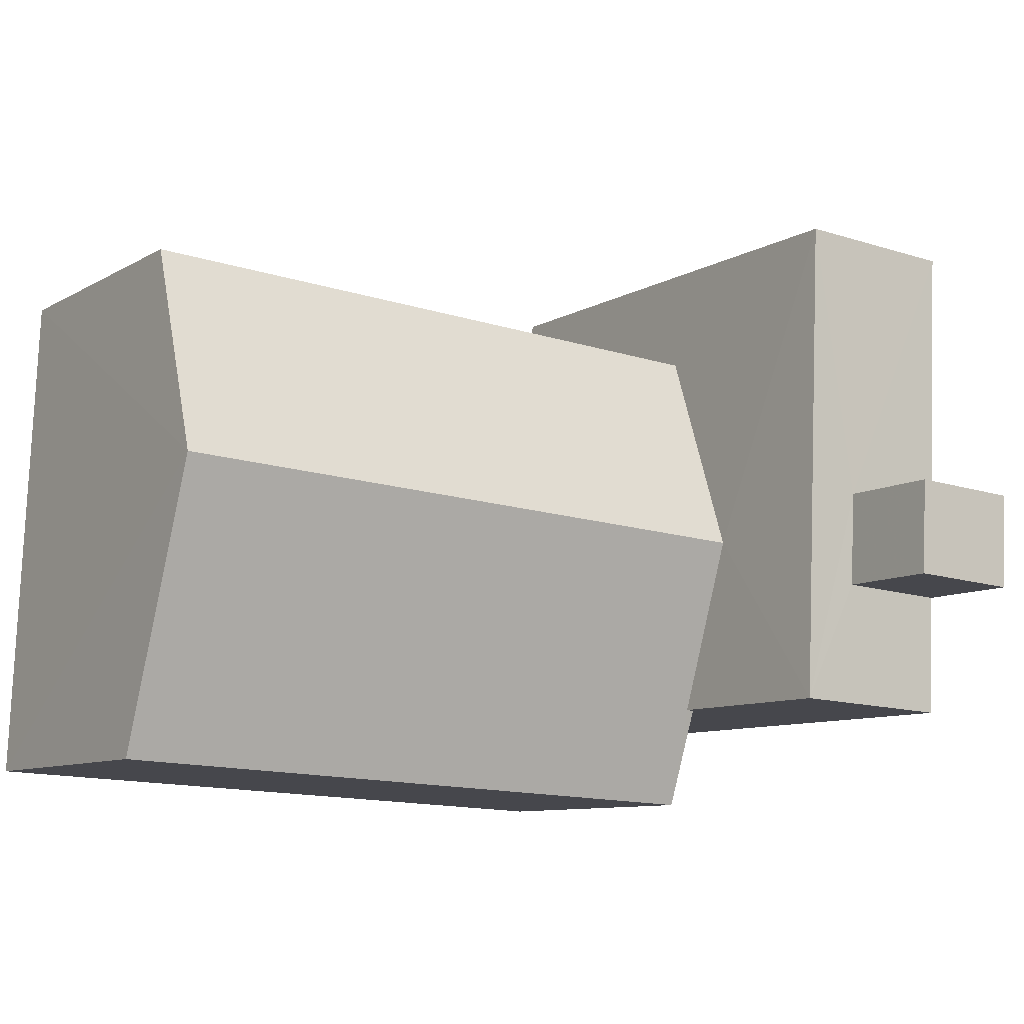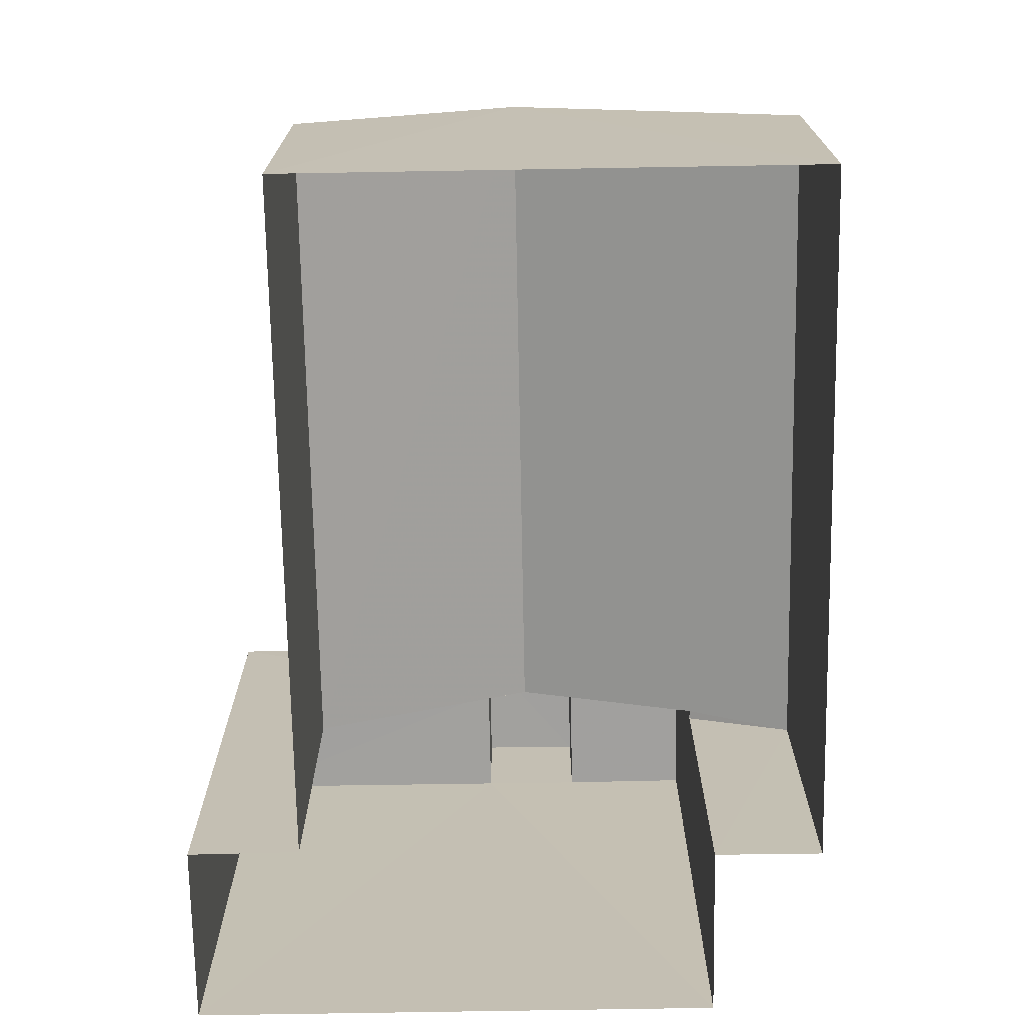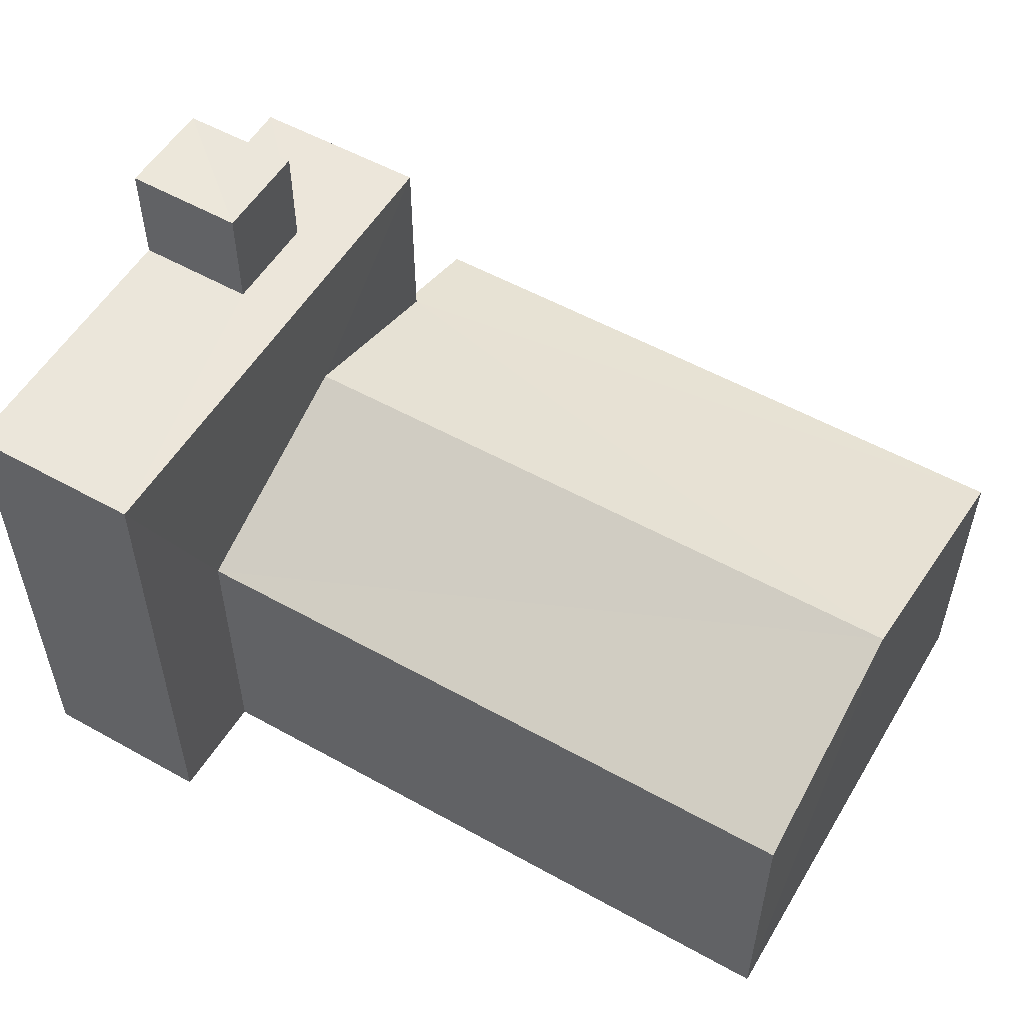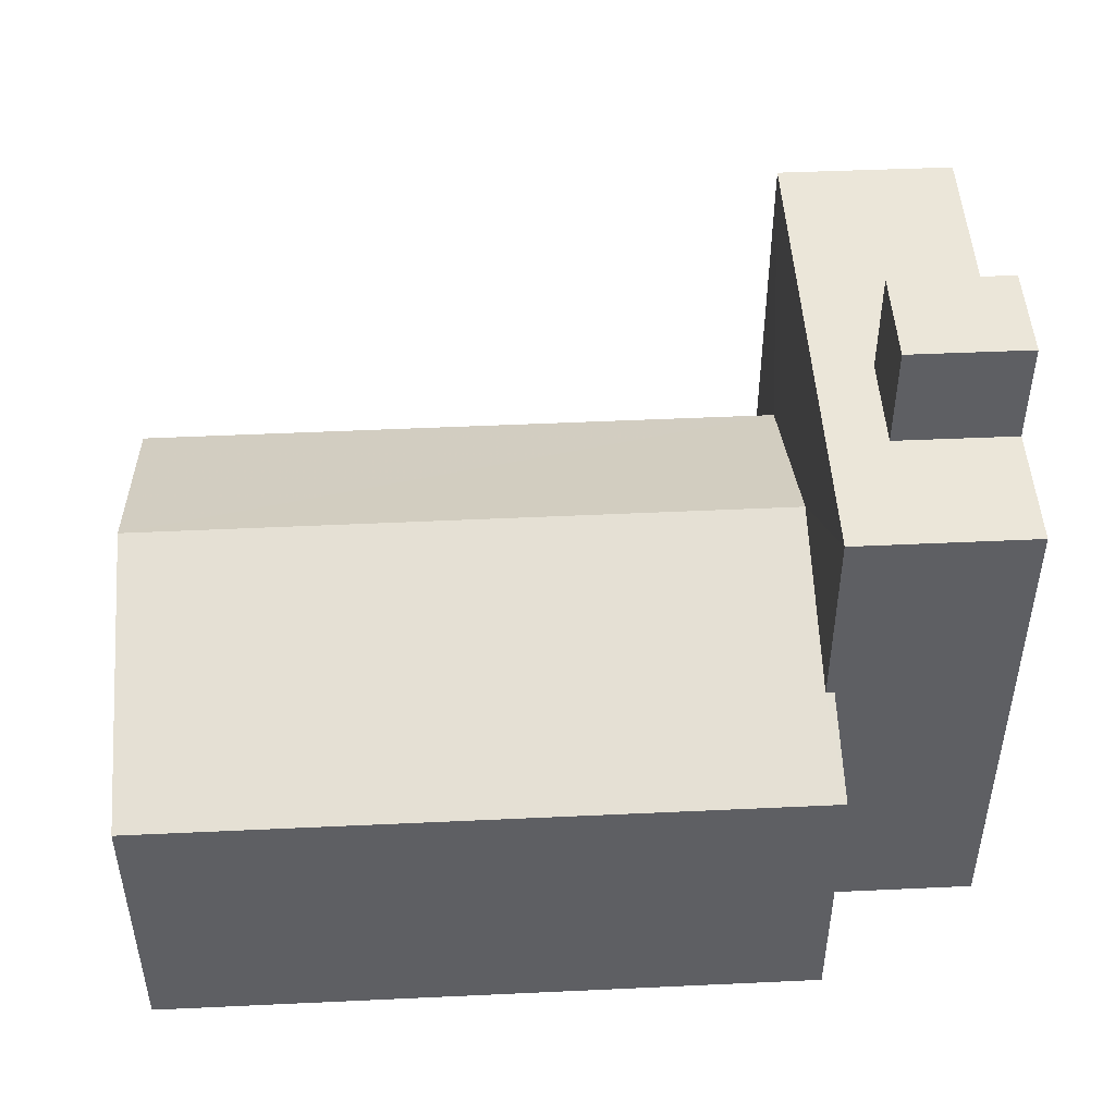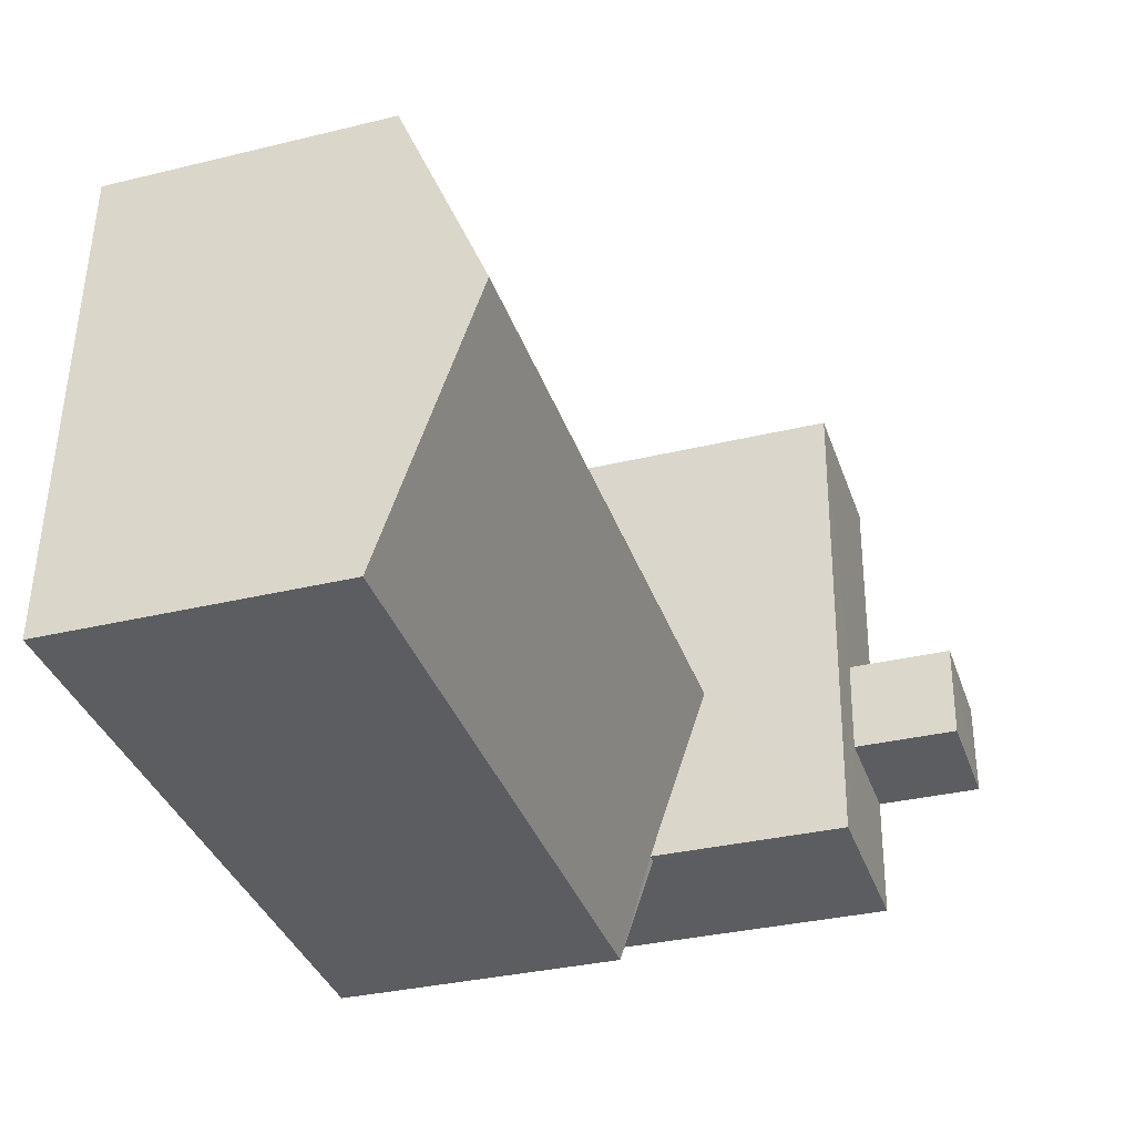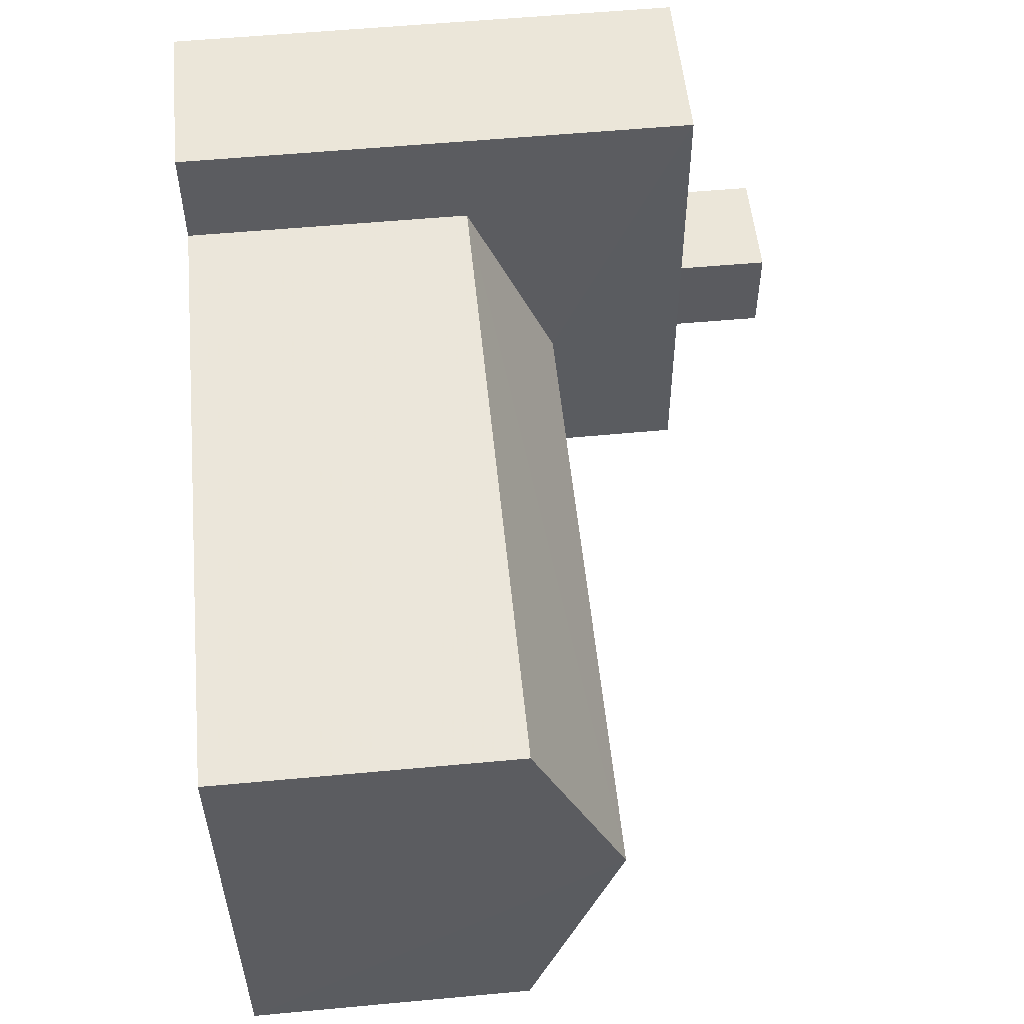
<metadata>
{"format":"obj","ext":"obj","renderer":"f3d","projection":"perspective","resolution":1024,"background":"white","views":[{"elev":-9.4,"azim":-34.8,"up":"+Y"},{"elev":-71.8,"azim":-91.6,"up":"+Z"},{"elev":54.6,"azim":-152.2,"up":"+Z"},{"elev":47.9,"azim":-5.7,"up":"+Z"},{"elev":-33.6,"azim":-71.7,"up":"+Y"},{"elev":57.0,"azim":-95.6,"up":"+Y"}]}
</metadata>
<code>
v -3.719e+05 -1.055e+05 25.6
v -3.719e+05 -1.055e+05 25.6
v -3.719e+05 -1.055e+05 25.6
v -3.719e+05 -1.055e+05 25.6
v -3.719e+05 -1.055e+05 25.6
v -3.719e+05 -1.055e+05 25.6
v -3.718e+05 -1.055e+05 25.6
v -3.718e+05 -1.055e+05 25.6
v -3.719e+05 -1.055e+05 31.73
v -3.719e+05 -1.055e+05 31.73
v -3.719e+05 -1.055e+05 33.68
v -3.719e+05 -1.055e+05 33.68
v -3.719e+05 -1.055e+05 38.84
v -3.718e+05 -1.055e+05 38.84
v -3.718e+05 -1.055e+05 38.84
v -3.719e+05 -1.055e+05 38.84
v -3.718e+05 -1.055e+05 36.63
v -3.719e+05 -1.055e+05 36.63
v -3.719e+05 -1.055e+05 36.63
v -3.719e+05 -1.055e+05 36.63
v -3.718e+05 -1.055e+05 36.63
v -3.718e+05 -1.055e+05 36.63
v -3.719e+05 -1.055e+05 36.63
v -3.718e+05 -1.055e+05 36.63
v -3.719e+05 -1.055e+05 32.44
v -3.719e+05 -1.055e+05 31.73
v -3.719e+05 -1.055e+05 31.73
v -3.719e+05 -1.055e+05 32.44
f 1 2 3
f 4 1 3
f 5 6 7
f 2 5 3
f 3 5 8
f 8 5 7
f 9 10 11
f 12 9 11
f 13 14 15
f 13 16 14
f 17 18 19
f 20 21 22
f 21 20 23
f 18 23 19
f 24 17 19
f 19 23 20
f 12 11 25
f 11 26 25
f 25 27 28
f 25 26 27
f 20 16 13
f 19 20 13
f 17 7 6
f 18 17 6
f 10 2 11
f 2 1 11
f 1 26 11
f 18 6 9
f 6 5 9
f 12 23 18
f 25 23 12
f 12 18 9
f 3 8 28
f 8 21 28
f 28 23 25
f 28 21 23
f 19 13 15
f 24 19 15
f 7 24 8
f 8 22 21
f 7 17 24
f 22 24 14
f 14 24 15
f 8 24 22
f 20 14 16
f 20 22 14
f 3 27 4
f 3 28 27
f 5 2 10
f 9 5 10
f 26 1 4
f 27 26 4

</code>
